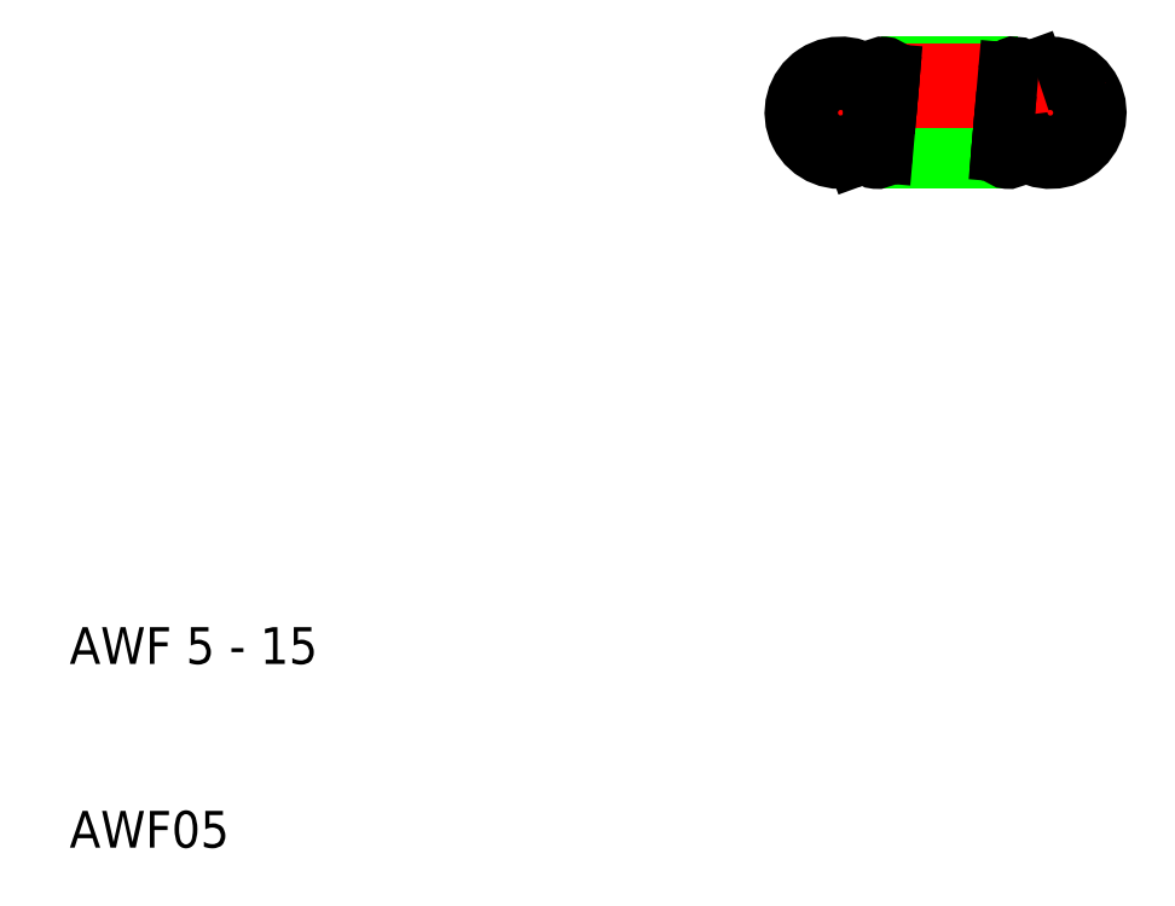
<metadata>
{"format":"dxf","ext":"dxf","renderer":"ezdxf+matplotlib","layout":"modelspace","background":"white","min_lineweight":24,"dpi":150}
</metadata>
<code>
0
SECTION
2
ENTITIES
0
ARC
8
0
10
63.35
20
50
30
0
40
2.5
50
220
51
110
0
LINE
8
CENTER
10
48.95
20
50
30
0
11
66.35
21
50
31
0
0
LINE
8
0
10
62.49
20
52.35
30
0
11
62.73
21
51.69
31
0
0
LINE
8
CENTER
10
61.66
20
47.85
30
0
11
53.26
21
47.85
31
0
0
LINE
8
0
10
54.15
20
52.5
30
0
11
61.55
21
52.5
31
0
0
LINE
8
0
10
61.15
20
47.5
30
0
11
53.75
21
47.5
31
0
0
LINE
8
CENTER
10
53.66
20
52.15
30
0
11
61.93
21
52.15
31
0
0
ARC
8
0
10
51.95
20
50
30
0
40
2.5
50
40.02
51
290
0
ARC
8
0
10
53.89
20
47.85
30
0
40
0.35
50
175
51
355
0
ARC
8
0
10
54.26
20
52.15
30
0
40
0.35
50
355
51
175
0
LINE
8
CENTER
10
51.95
20
53
30
0
11
51.95
21
47
31
0
0
LINE
8
0
10
52.81
20
47.65
30
0
11
52.57
21
48.31
31
0
0
LINE
8
0
10
53.86
20
51.61
30
0
11
53.78
21
50.67
31
0
0
LINE
8
0
10
53.78
20
50.67
30
0
11
53.54
21
47.88
31
0
0
LINE
8
0
10
53.91
20
52.18
30
0
11
53.86
21
51.61
31
0
0
ARC
8
0
10
61.41
20
52.15
30
0
40
0.35
50
355
51
175
0
ARC
8
0
10
61.04
20
47.85
30
0
40
0.35
50
175
51
355
0
LINE
8
0
10
61.52
20
49.33
30
0
11
61.76
21
52.12
31
0
0
LINE
8
0
10
61.44
20
48.39
30
0
11
61.52
21
49.33
31
0
0
LINE
8
0
10
61.39
20
47.82
30
0
11
61.44
21
48.39
31
0
0
LINE
8
CENTER
10
63.35
20
47
30
0
11
63.35
21
53
31
0
0
TEXT
8
0
10
10
20
20
30
0
40
2
1
AWF 5 - 15
0
TEXT
8
0
10
10
20
10
30
0
40
2
1
AWF05
0
ARC
8
0
10
51.95
20
50
30
0
40
1.8
50
5.938
51
290
0
ARC
8
0
10
63.35
20
50
30
0
40
1.8
50
185.9
51
110
0
LINE
8
0
10
54.61
20
52.12
30
0
11
54.56
21
51.55
31
0
0
LINE
8
0
10
54.56
20
51.55
30
0
11
54.48
21
50.61
31
0
0
LINE
8
0
10
54.48
20
50.61
30
0
11
54.24
21
47.82
31
0
0
LINE
8
0
10
60.82
20
49.39
30
0
11
61.06
21
52.18
31
0
0
LINE
8
0
10
60.74
20
48.45
30
0
11
60.82
21
49.39
31
0
0
LINE
8
0
10
60.69
20
47.88
30
0
11
60.74
21
48.45
31
0
0
VIEWPORT
8
0
10
261.5
20
148.5
30
0
40
523
41
297
68
     1
69
     1
0
ENDSEC
0
EOF

</code>
